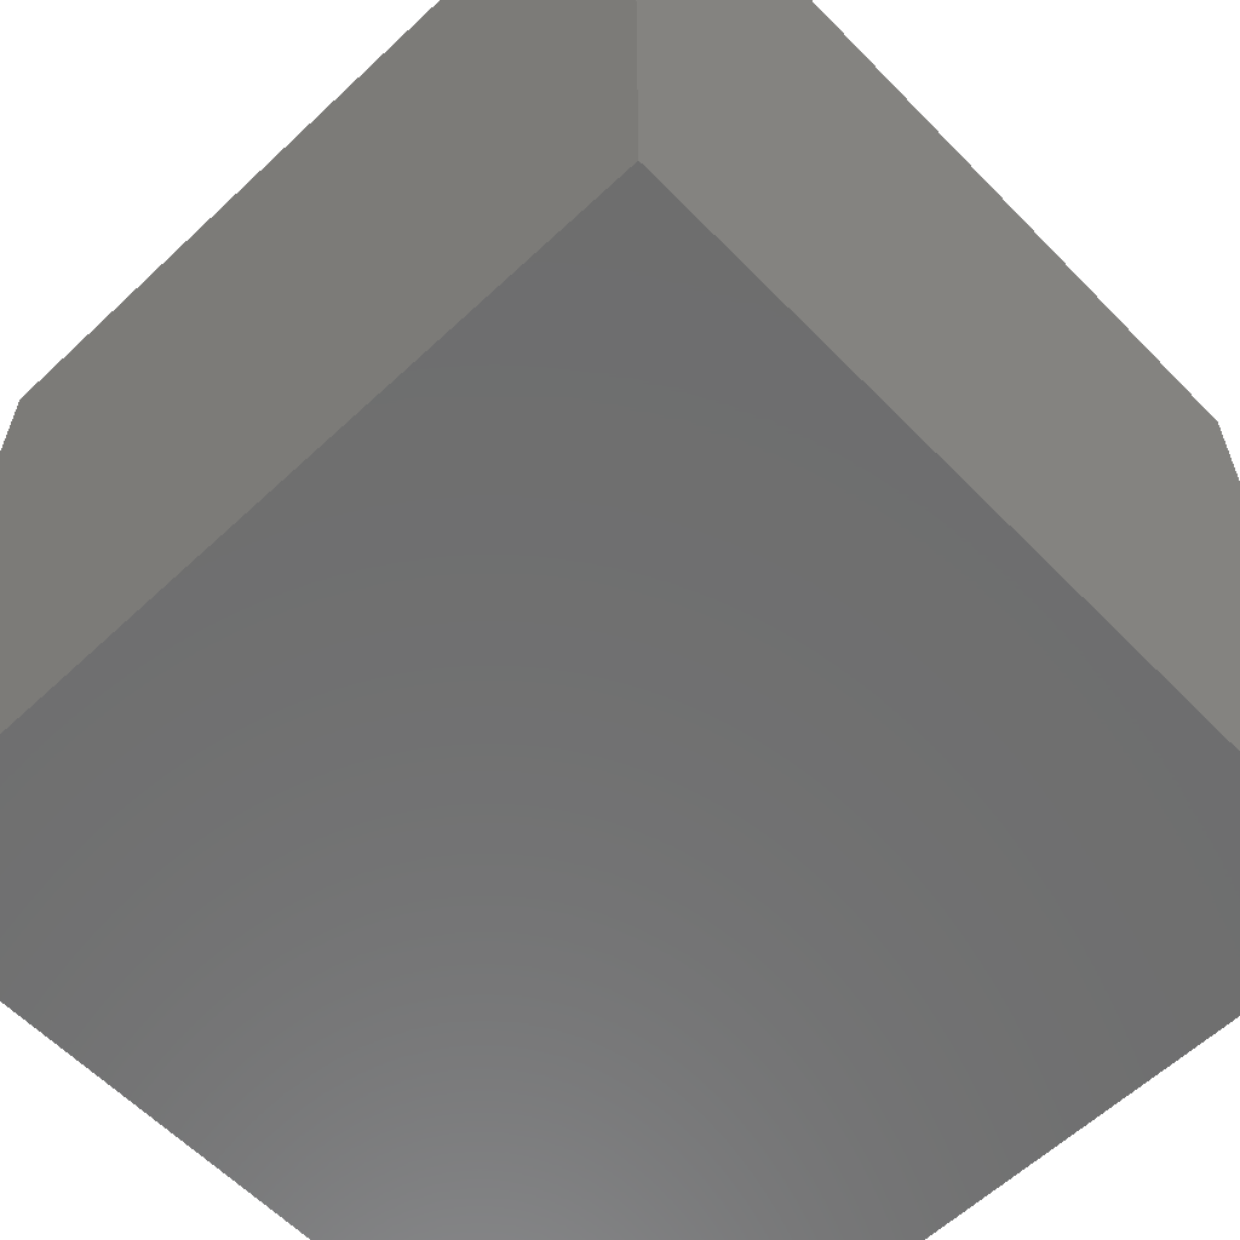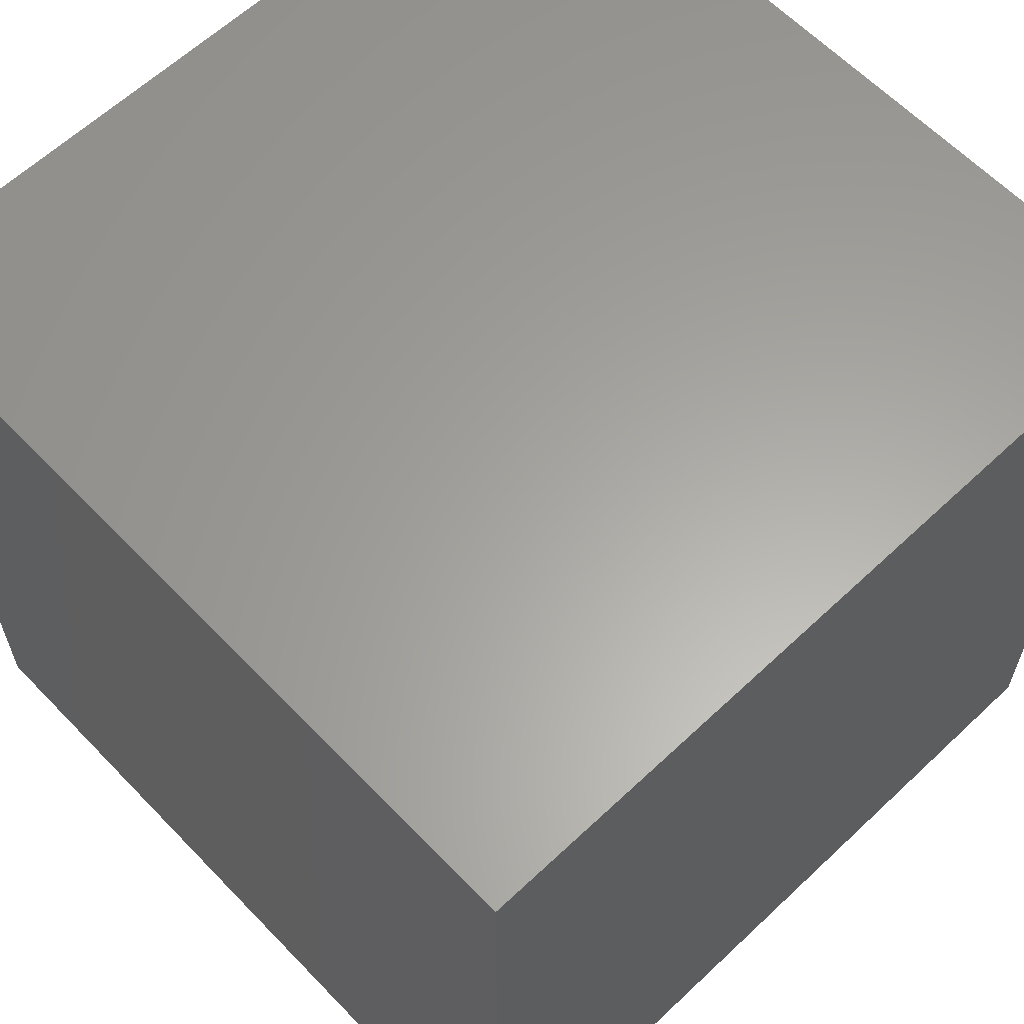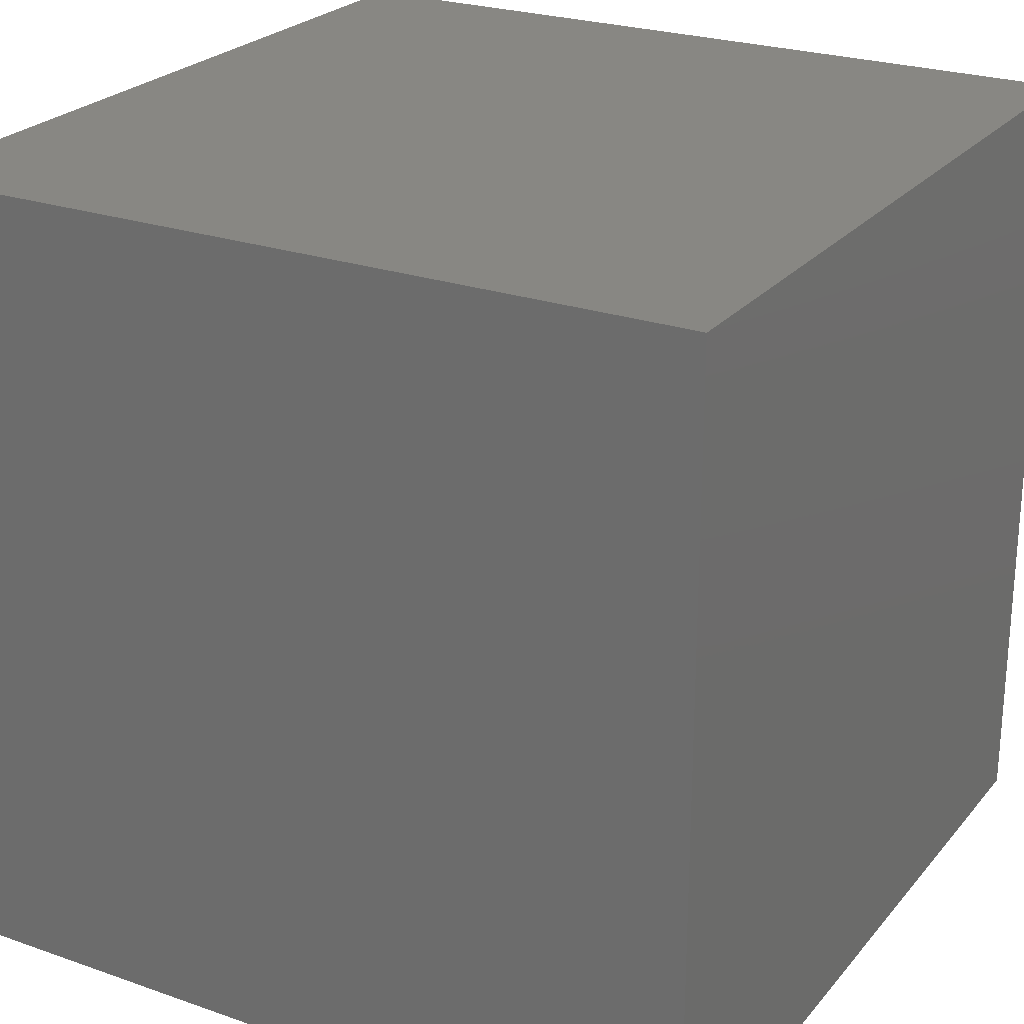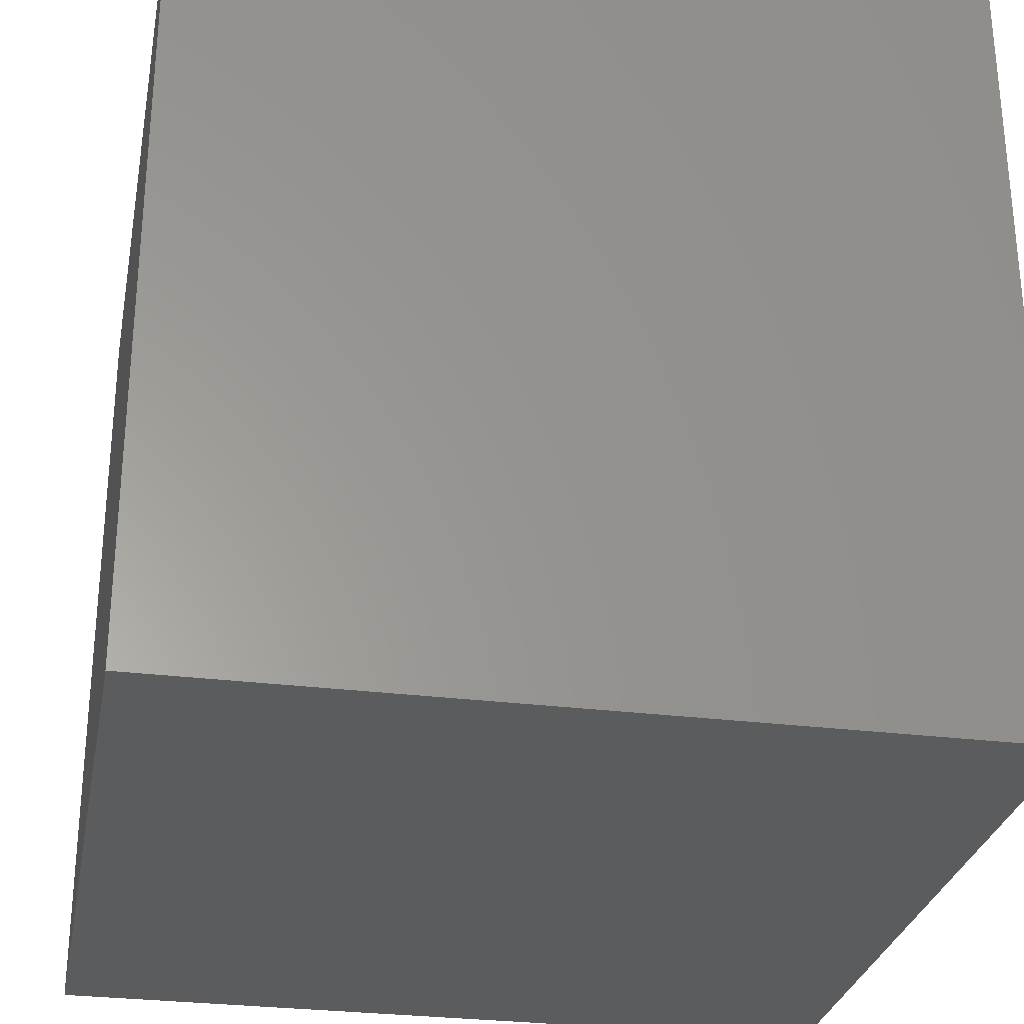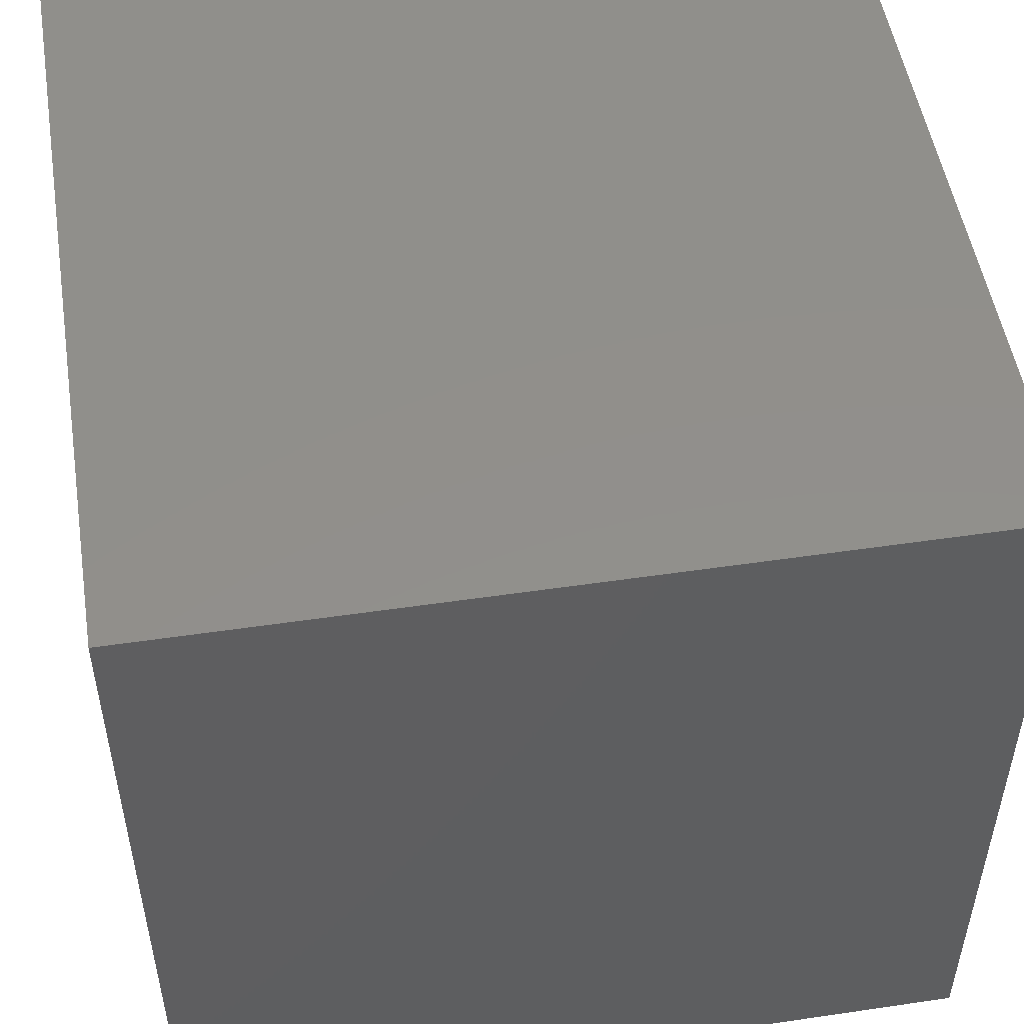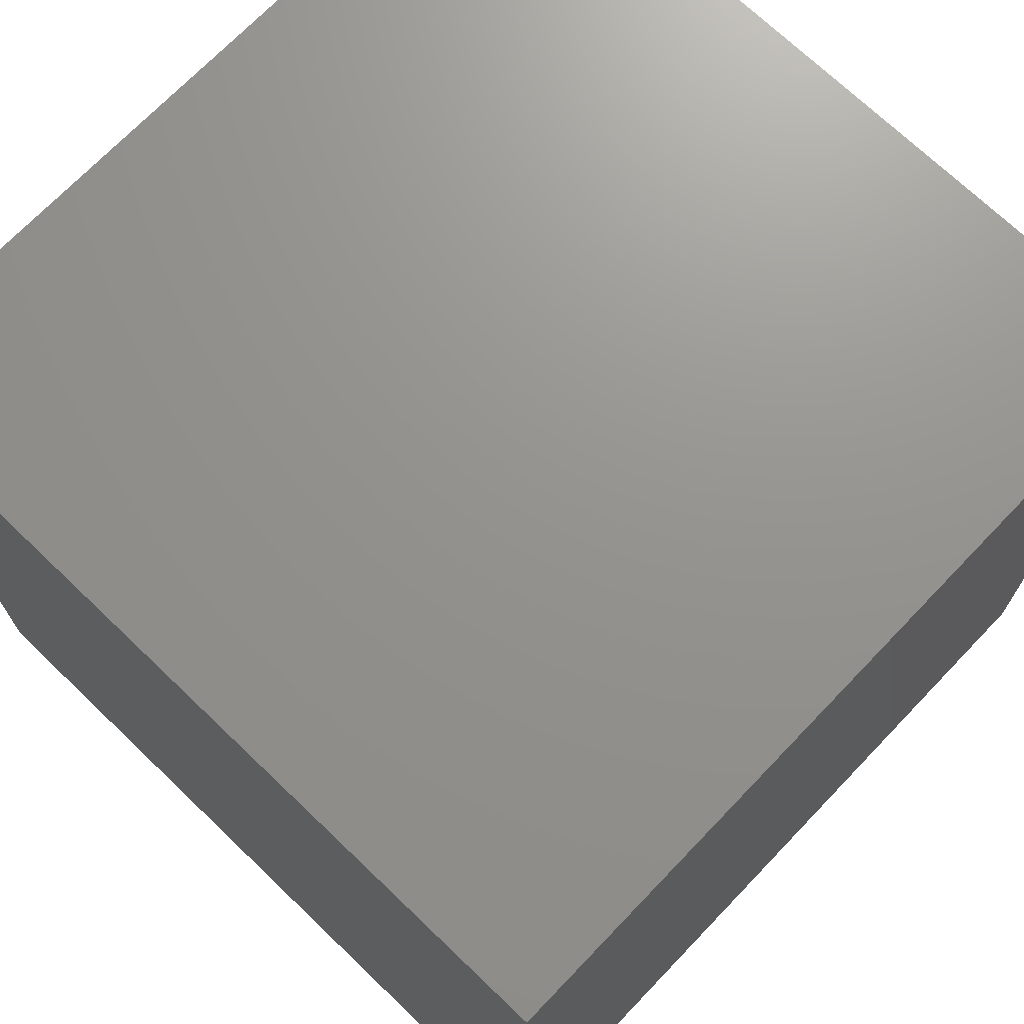
<metadata>
{"format":"stl","ext":"stl","renderer":"f3d","projection":"perspective","resolution":1024,"background":"white","views":[{"elev":-60.4,"azim":-136.2,"up":"+Y"},{"elev":61.9,"azim":-43.7,"up":"+Z"},{"elev":24.6,"azim":-150.2,"up":"+Y"},{"elev":-28.9,"azim":-100.7,"up":"+Y"},{"elev":51.2,"azim":-9.1,"up":"+Z"},{"elev":71.3,"azim":43.8,"up":"+Z"}]}
</metadata>
<code>
# stl→obj: 8 verts, 12 faces
v -2 3 -2
v -3 3 -2
v -2 2 -2
v -3 2 -2
v -2 2 -3
v -3 2 -3
v -2 3 -3
v -3 3 -3
f 1 2 3
f 3 2 4
f 5 6 7
f 7 6 8
f 4 6 3
f 3 6 5
f 2 8 4
f 4 8 6
f 1 7 2
f 2 7 8
f 3 5 1
f 1 5 7

</code>
